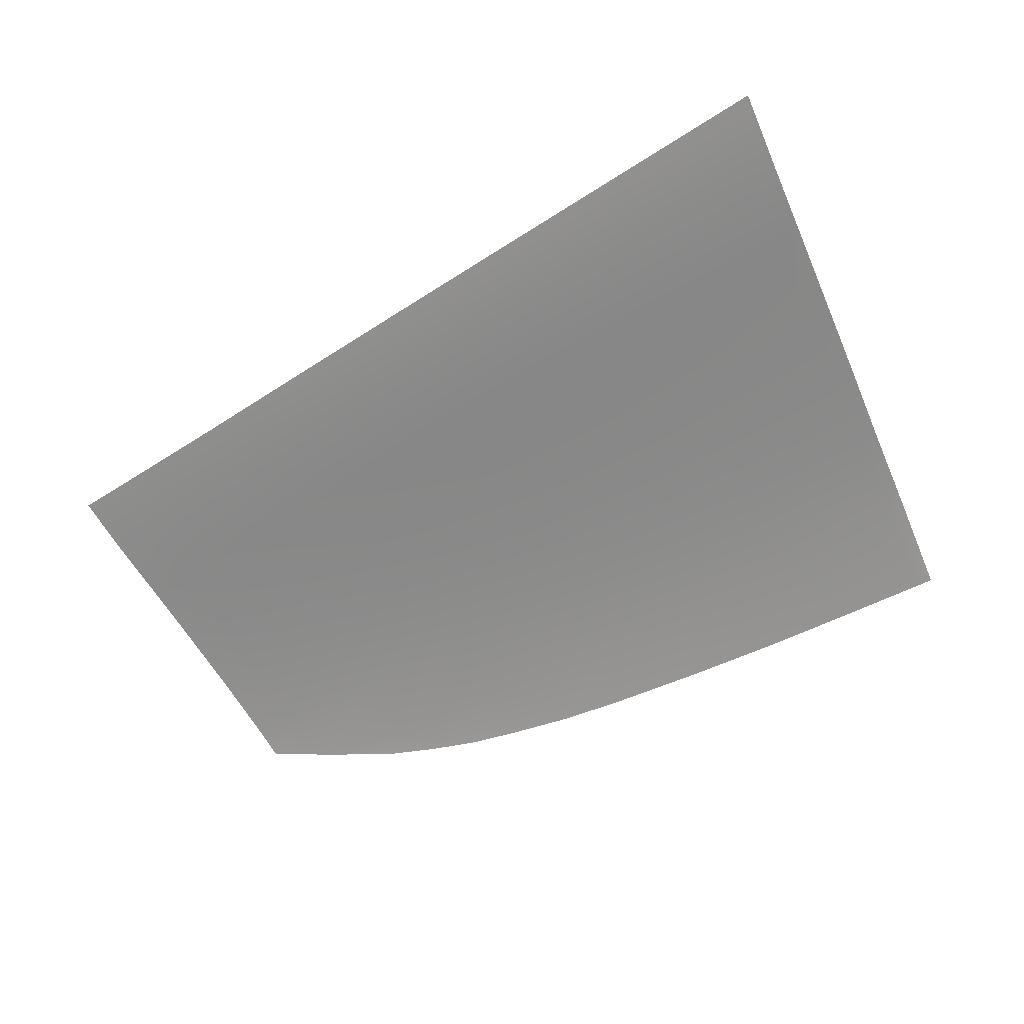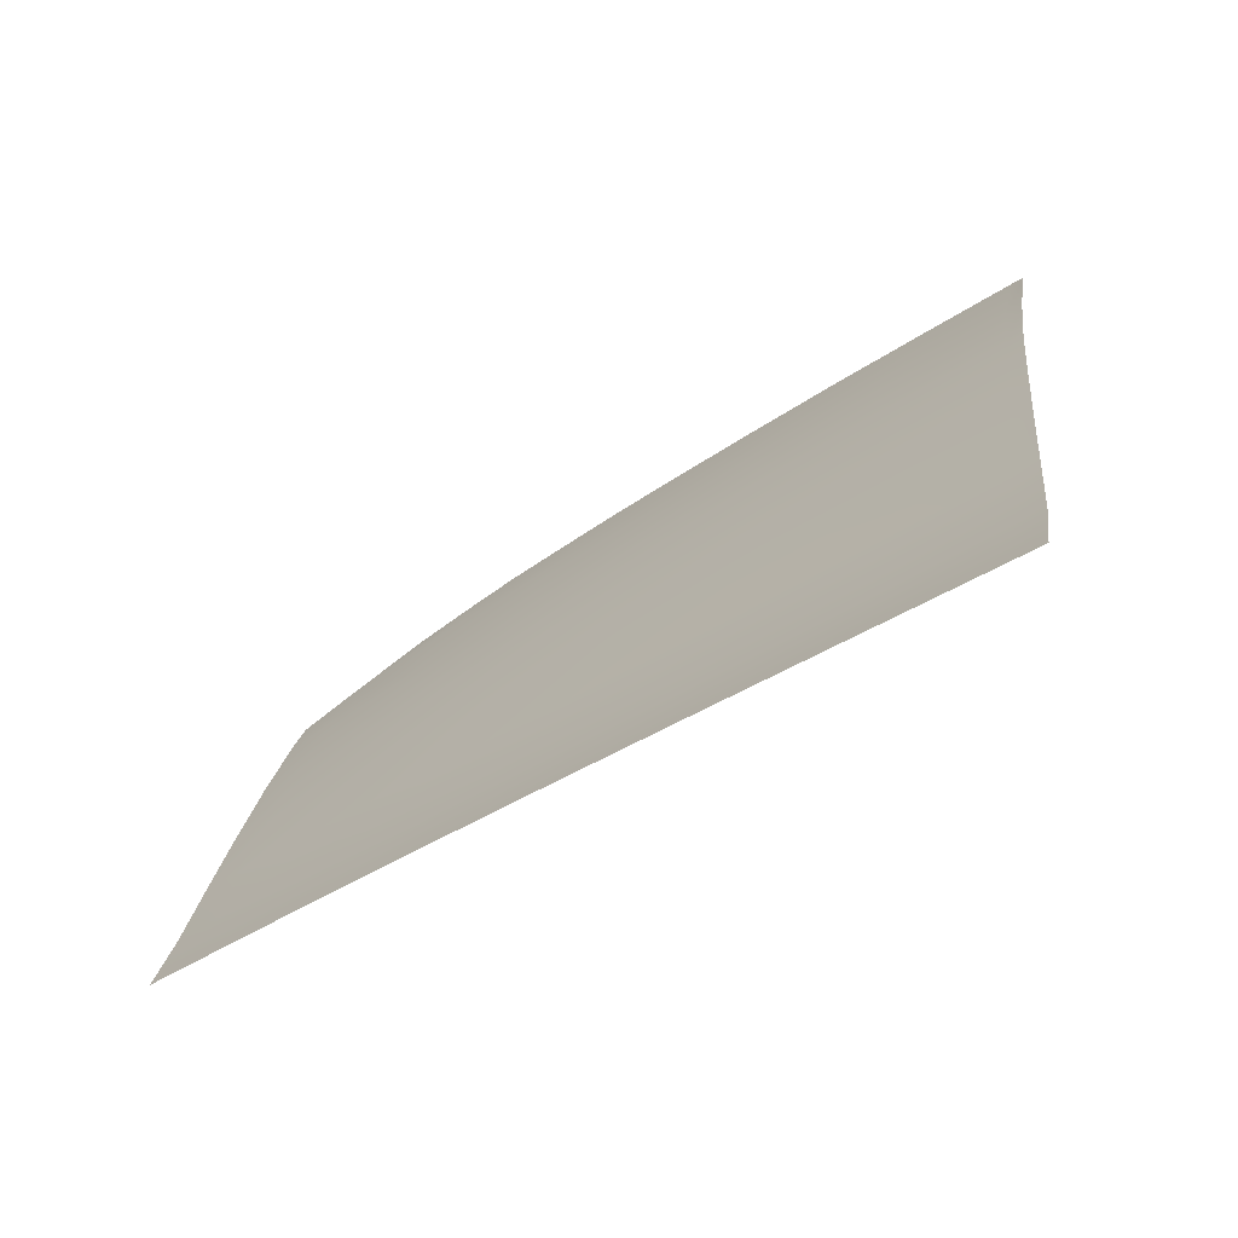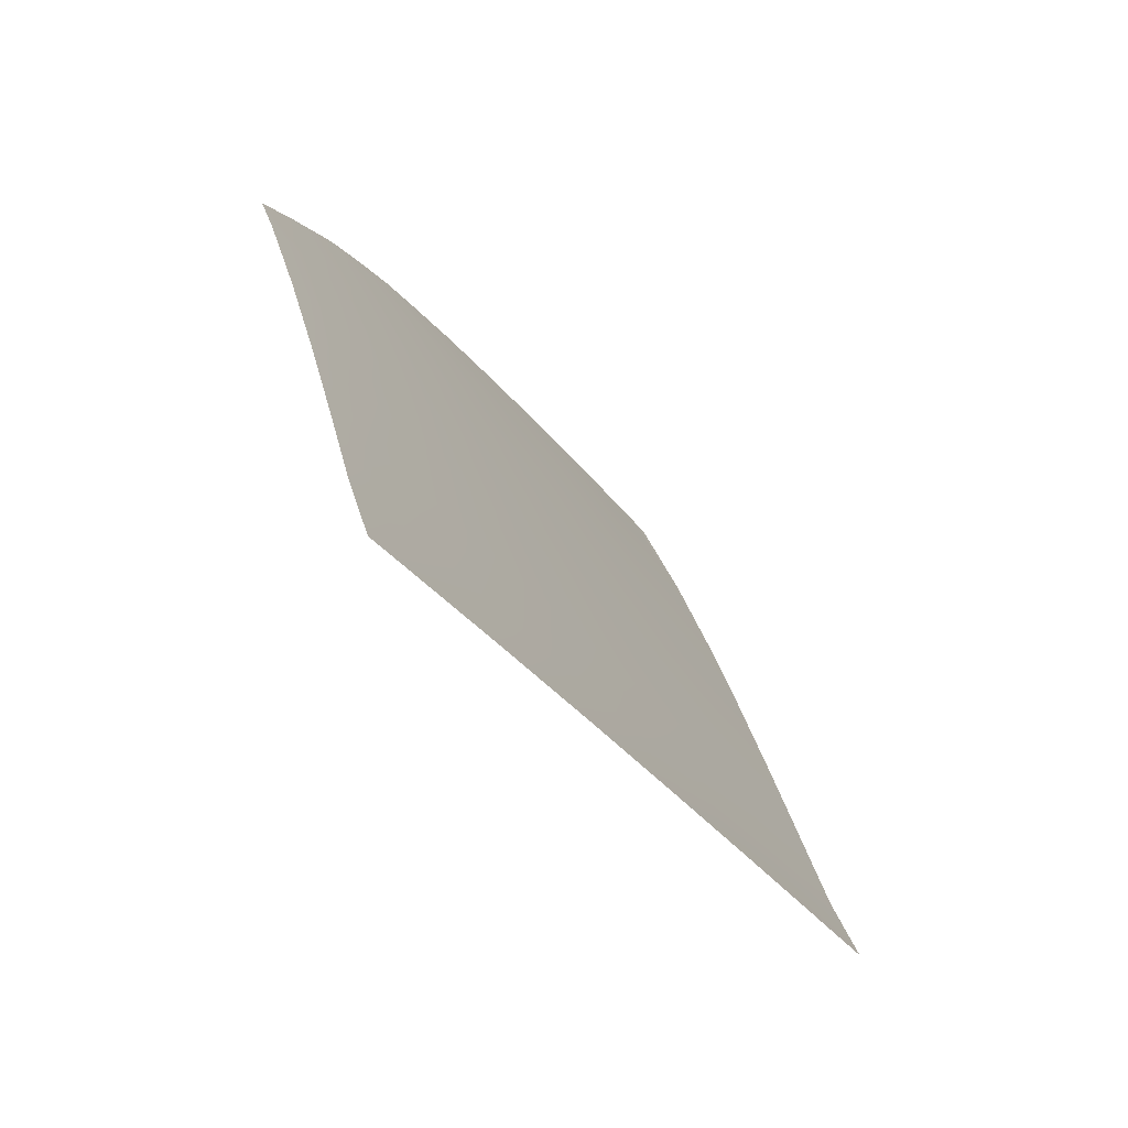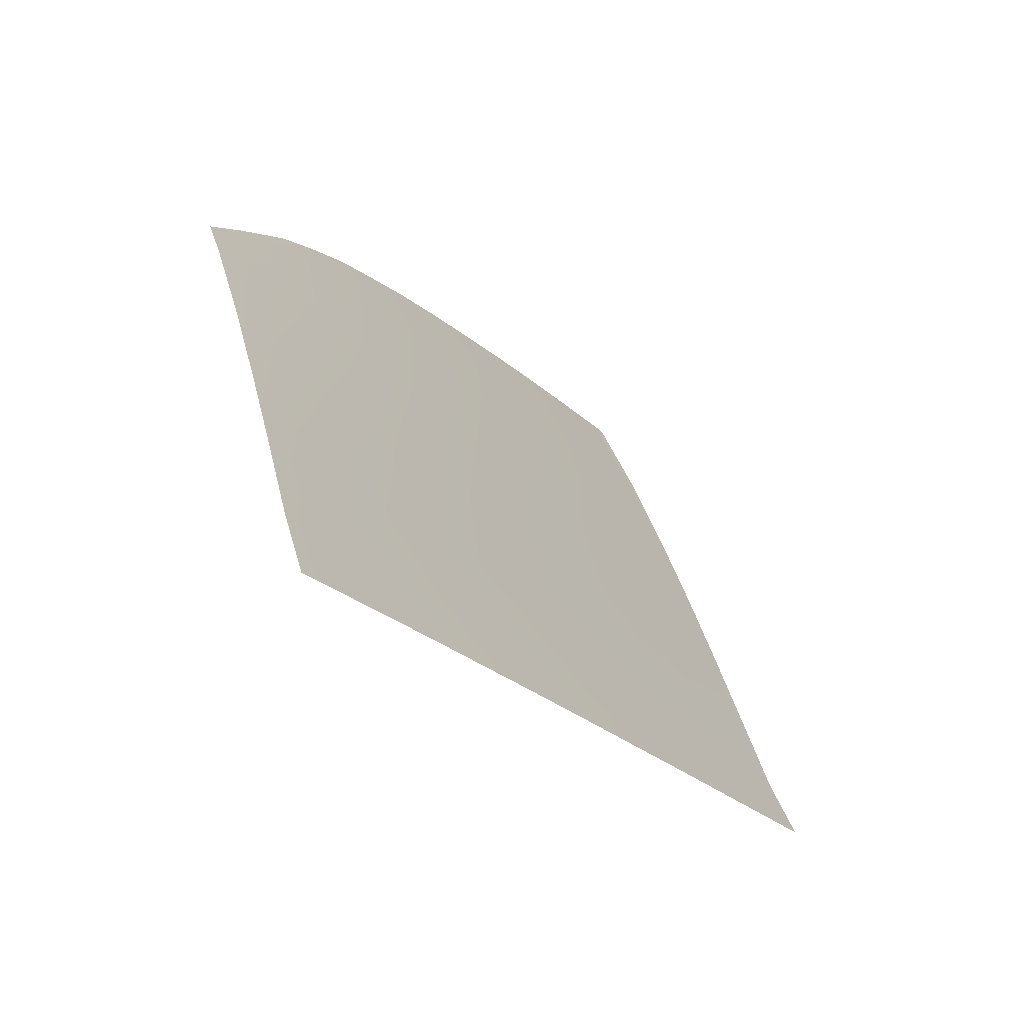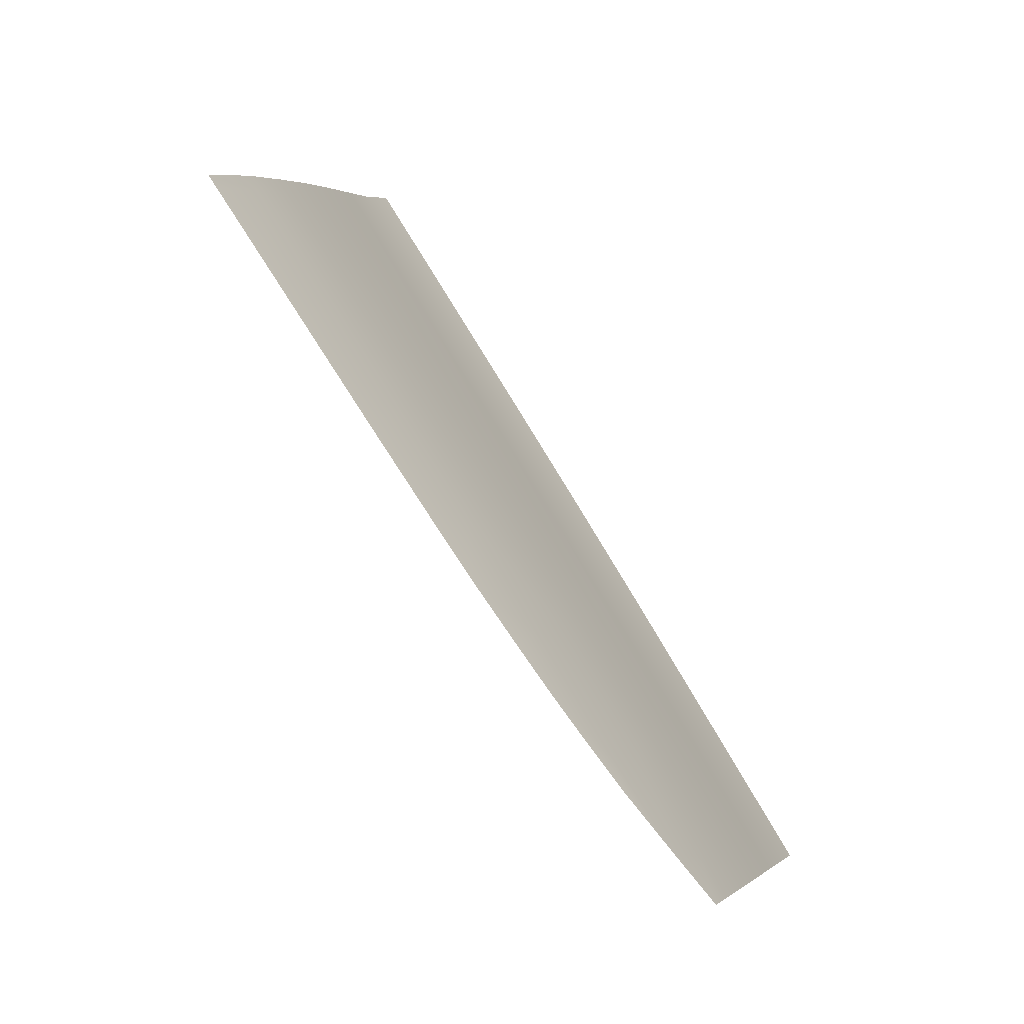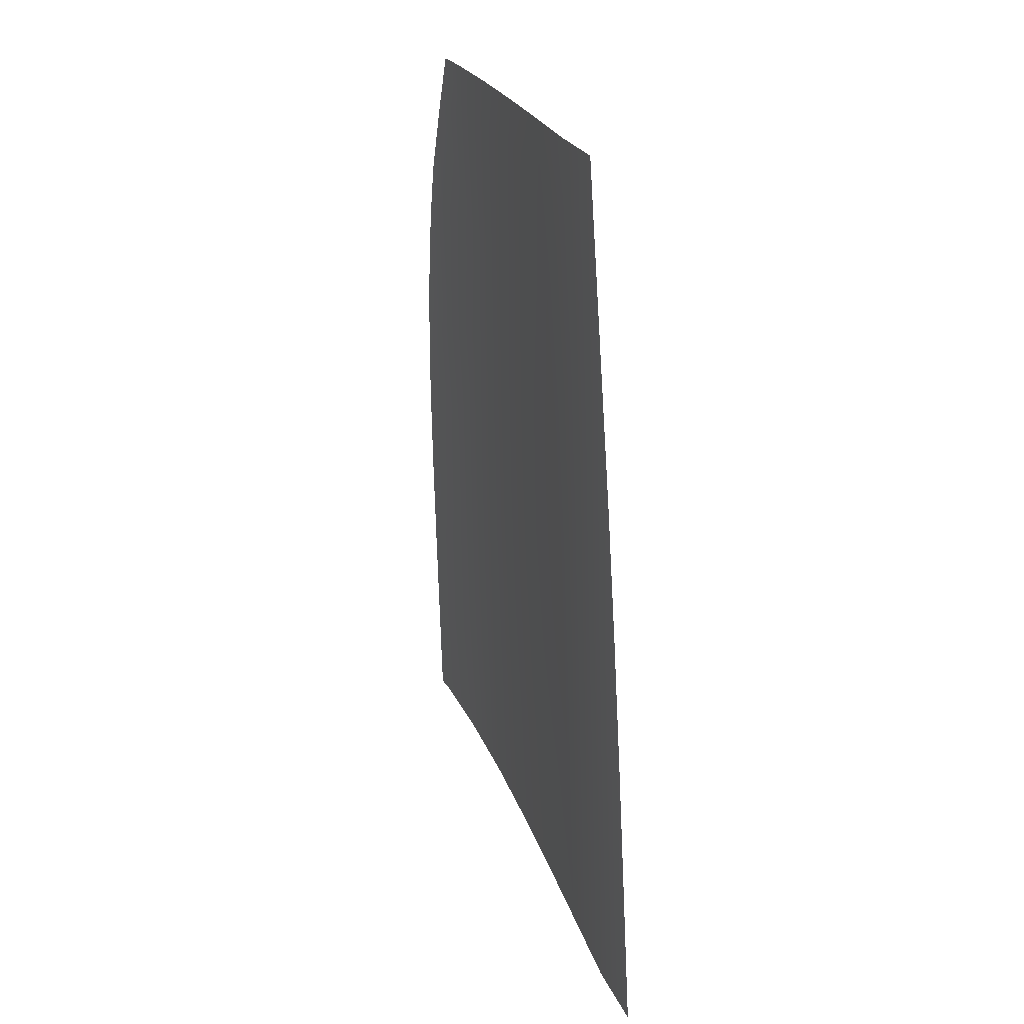
<metadata>
{"format":"obj","ext":"obj","renderer":"f3d","projection":"perspective","resolution":1024,"background":"white","views":[{"elev":-48.9,"azim":33.3,"up":"+Z"},{"elev":-42.0,"azim":39.2,"up":"+Y"},{"elev":-29.3,"azim":-62.0,"up":"+Y"},{"elev":-21.8,"azim":-58.5,"up":"+Y"},{"elev":78.5,"azim":-121.6,"up":"+Y"},{"elev":-61.4,"azim":-87.7,"up":"+Y"}]}
</metadata>
<code>
v  -81.62 32.94 78.39
v  -81.72 37.01 76.79
v  -91.92 33.28 78.1
v  -91.86 37.38 76.54
v  -95.3 37.49 76.44
v  -95.1 42.49 74.81
v  -91.65 42.41 74.91
v  -94.89 47.54 73.1
v  -91.45 47.5 73.21
v  -94.68 52.64 71.29
v  -91.24 52.63 71.41
v  -94.47 57.74 69.31
v  -91.03 57.77 69.44
v  -94.38 59.93 68.35
v  -90.28 61.83 67.63
v  -30.7 34.98 77.48
v  -30.18 30.8 79.32
v  -29.12 34.91 77.5
v  -28.5 30.73 79.34
v  -33.33 63.04 67.36
v  -34.15 68.58 64.79
v  -34.51 63.05 67.38
v  -35.32 69.08 64.48
v  -34.23 69.08 64.45
v  -33.77 57.5 69.61
v  -32.53 57.49 69.6
v  -33.02 51.97 71.67
v  -31.67 51.95 71.67
v  -32.26 46.31 73.65
v  -30.82 46.28 73.65
v  -31.5 40.64 75.57
v  -29.97 40.6 75.58
v  -61.6 41.57 75.38
v  -61.26 36.23 77.13
v  -51.56 41.27 75.46
v  -51.07 35.81 77.25
v  -61.9 46.97 73.61
v  -52.02 46.76 73.64
v  -62.2 52.38 71.76
v  -52.47 52.25 71.75
v  -62.49 57.74 69.79
v  -52.92 57.67 69.76
v  -62.78 63.14 67.57
v  -53.49 63.13 67.55
v  -61.05 32.08 78.9
v  -50.76 31.65 79.06
v  -62.86 68.14 65.12
v  -55.94 68.57 64.91
v  -41.53 40.95 75.51
v  -40.89 35.39 77.36
v  -42.14 46.54 73.65
v  -42.75 52.11 71.72
v  -43.34 57.59 69.7
v  -43.95 63.09 67.48
v  -40.47 31.23 79.2
v  -48.96 68.87 64.75
v  -41.96 69.01 64.61
v  -81.87 42.16 75.13
v  -81.99 47.36 73.42
v  -82.11 52.59 71.62
v  -82.21 57.81 69.66
v  -95.47 33.39 78.01
v  -82.31 63.07 67.38
v  -71.73 41.87 75.28
v  -71.49 36.63 76.98
v  -71.95 47.17 73.55
v  -72.15 52.49 71.73
v  -72.35 57.79 69.77
v  -72.55 63.13 67.54
v  -71.34 32.51 78.68
v  -67.85 67.71 65.31
v  -72.74 67.02 65.61
v  -76.68 66.38 65.88
v  -84.69 64.2 66.73
v  -80.51 65.44 66.25
g Y175_18_325B_R_1_DTaSI_Y175_18_325B_R
f 1 2 3
f 3 2 4
f 5 4 6
f 6 4 7
f 6 7 8
f 8 7 9
f 8 9 10
f 10 9 11
f 10 11 12
f 12 11 13
f 12 13 14
f 14 13 15
f 16 17 18
f 18 17 19
f 20 21 22
f 23 22 24
f 22 21 24
f 22 25 20
f 20 25 26
f 25 27 26
f 26 27 28
f 27 29 28
f 28 29 30
f 29 31 30
f 30 31 32
f 31 16 32
f 32 16 18
f 33 34 35
f 35 34 36
f 37 33 38
f 38 33 35
f 39 37 40
f 40 37 38
f 41 39 42
f 42 39 40
f 43 41 44
f 44 41 42
f 34 45 36
f 36 45 46
f 47 43 48
f 48 43 44
f 49 50 31
f 31 50 16
f 51 49 29
f 29 49 31
f 52 51 27
f 27 51 29
f 53 52 25
f 25 52 27
f 54 53 22
f 22 53 25
f 35 36 49
f 49 36 50
f 38 35 51
f 51 35 49
f 40 38 52
f 52 38 51
f 42 40 53
f 53 40 52
f 44 42 54
f 54 42 53
f 36 46 50
f 50 46 55
f 50 55 16
f 16 55 17
f 48 44 56
f 56 44 54
f 56 54 57
f 54 22 57
f 57 22 23
f 7 4 58
f 58 4 2
f 9 7 59
f 59 7 58
f 11 9 60
f 60 9 59
f 61 13 60
f 60 13 11
f 3 4 62
f 62 4 5
f 13 61 15
f 15 61 63
f 58 2 64
f 64 2 65
f 59 58 66
f 66 58 64
f 60 59 67
f 67 59 66
f 61 60 68
f 68 60 67
f 63 61 69
f 69 61 68
f 2 1 65
f 65 1 70
f 64 65 33
f 33 65 34
f 66 64 37
f 37 64 33
f 67 66 39
f 39 66 37
f 68 67 41
f 41 67 39
f 69 68 43
f 43 68 41
f 65 70 34
f 34 70 45
f 71 43 47
f 71 69 43
f 72 69 71
f 73 69 72
f 74 63 75
f 75 63 73
f 73 63 69
f 63 74 15

</code>
